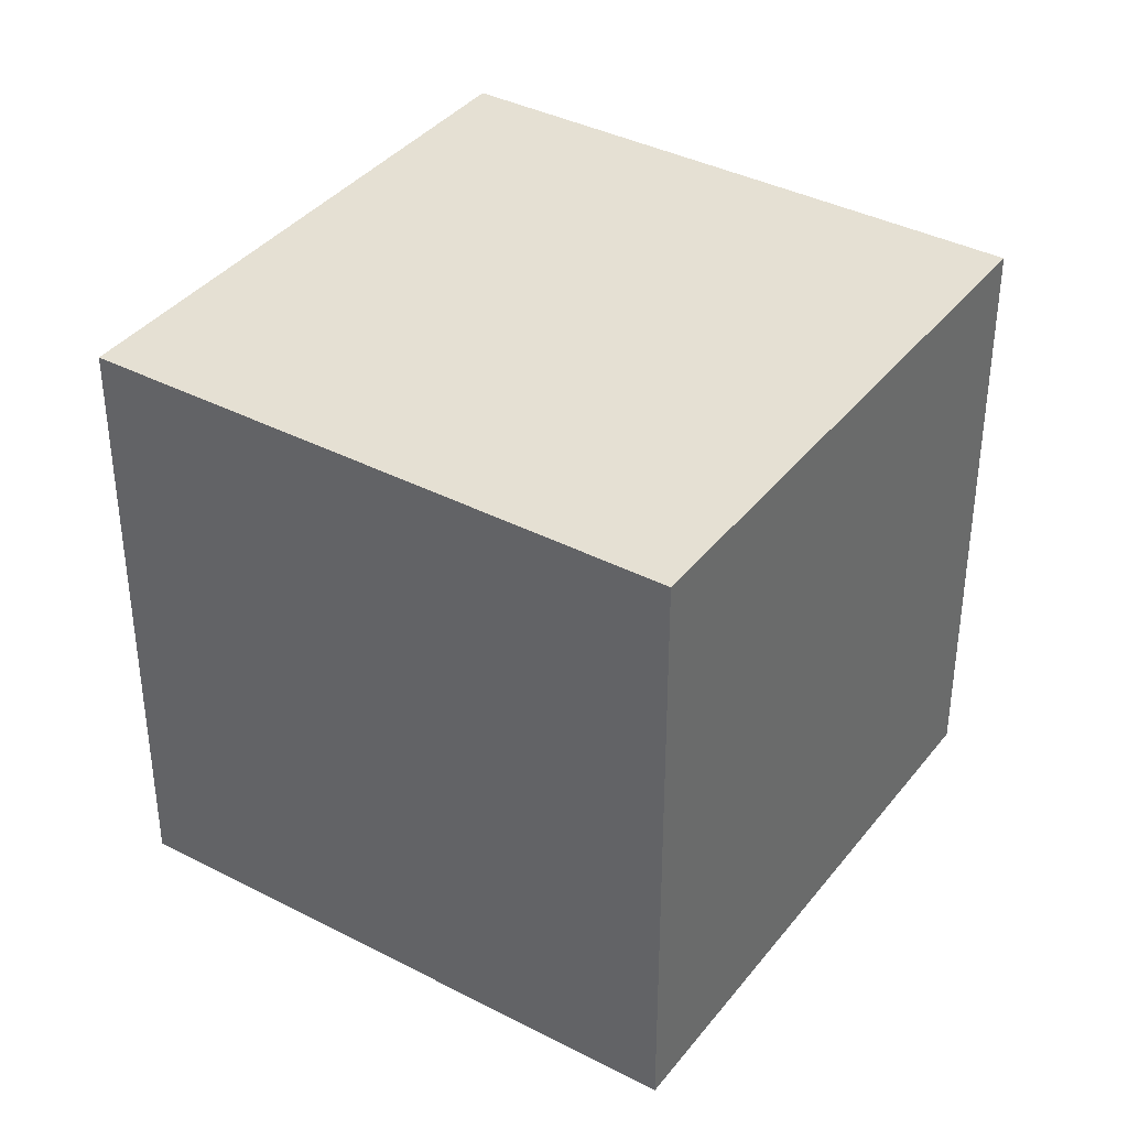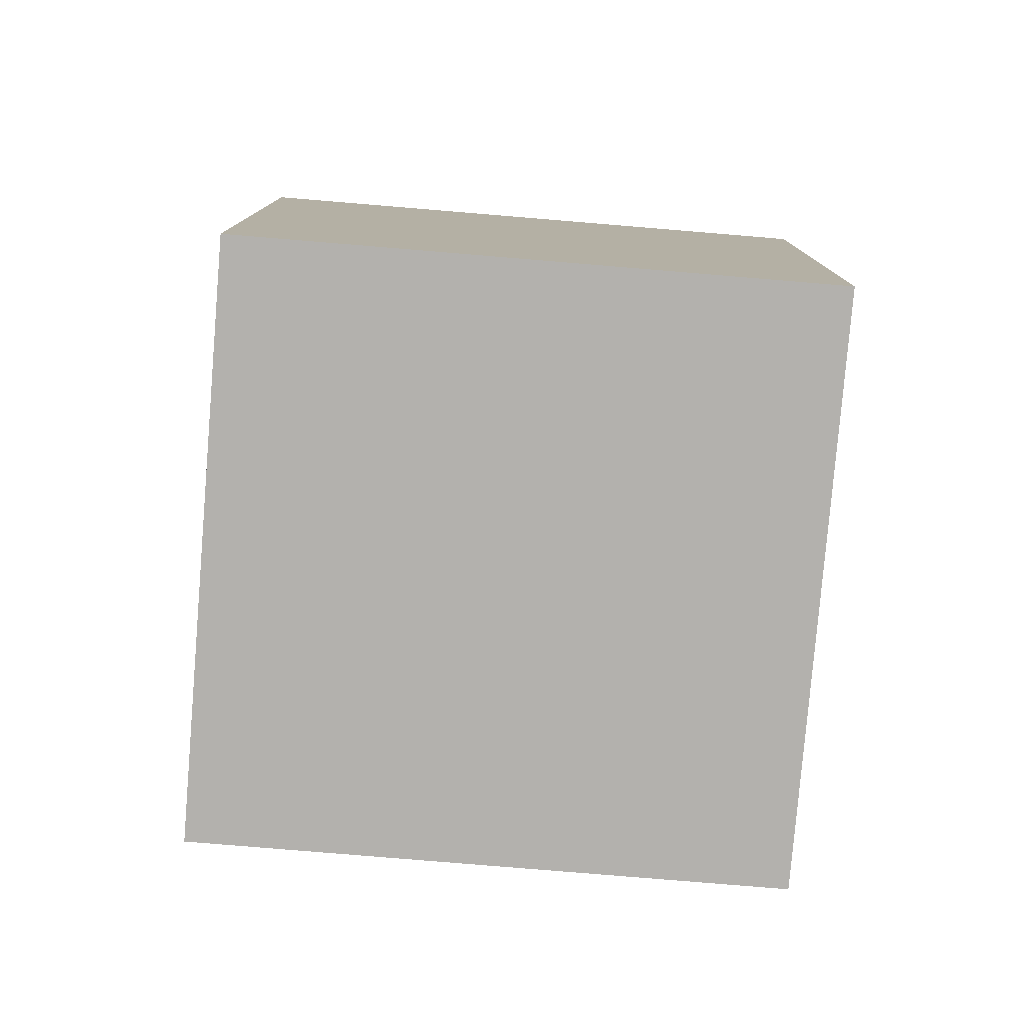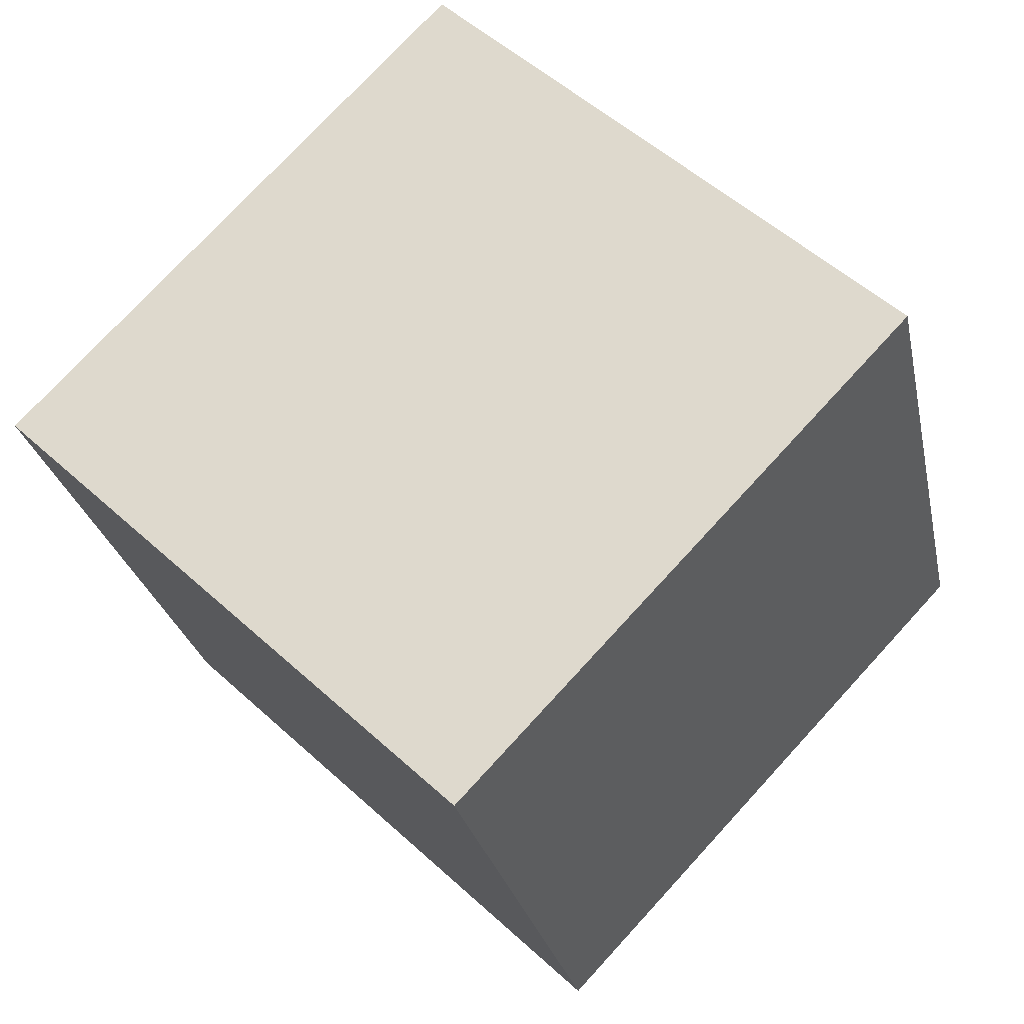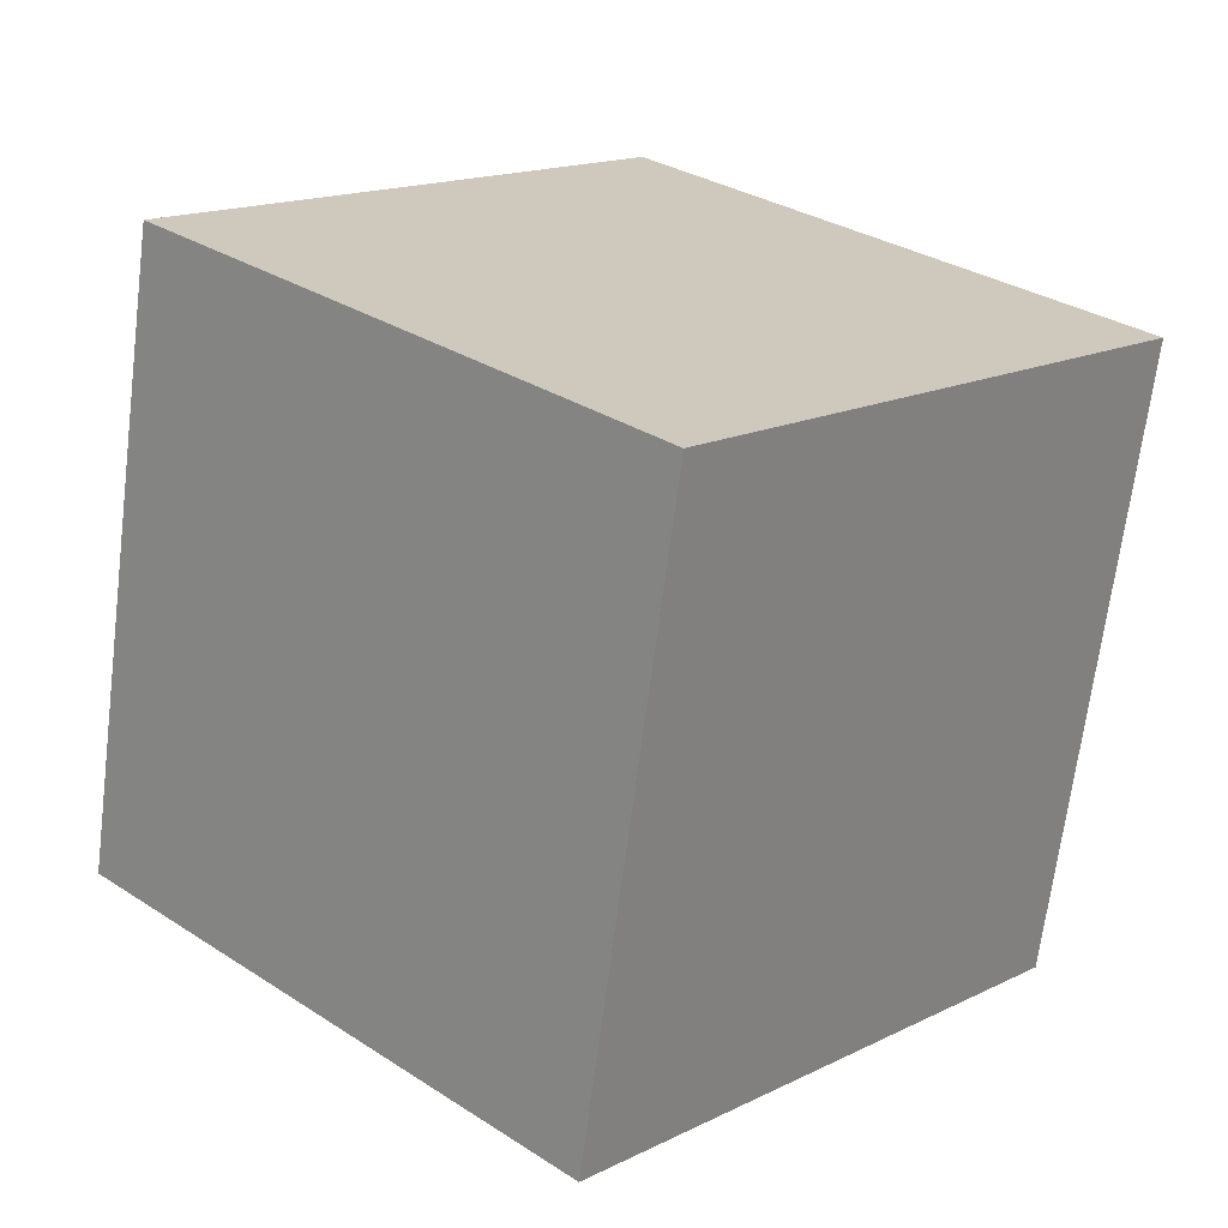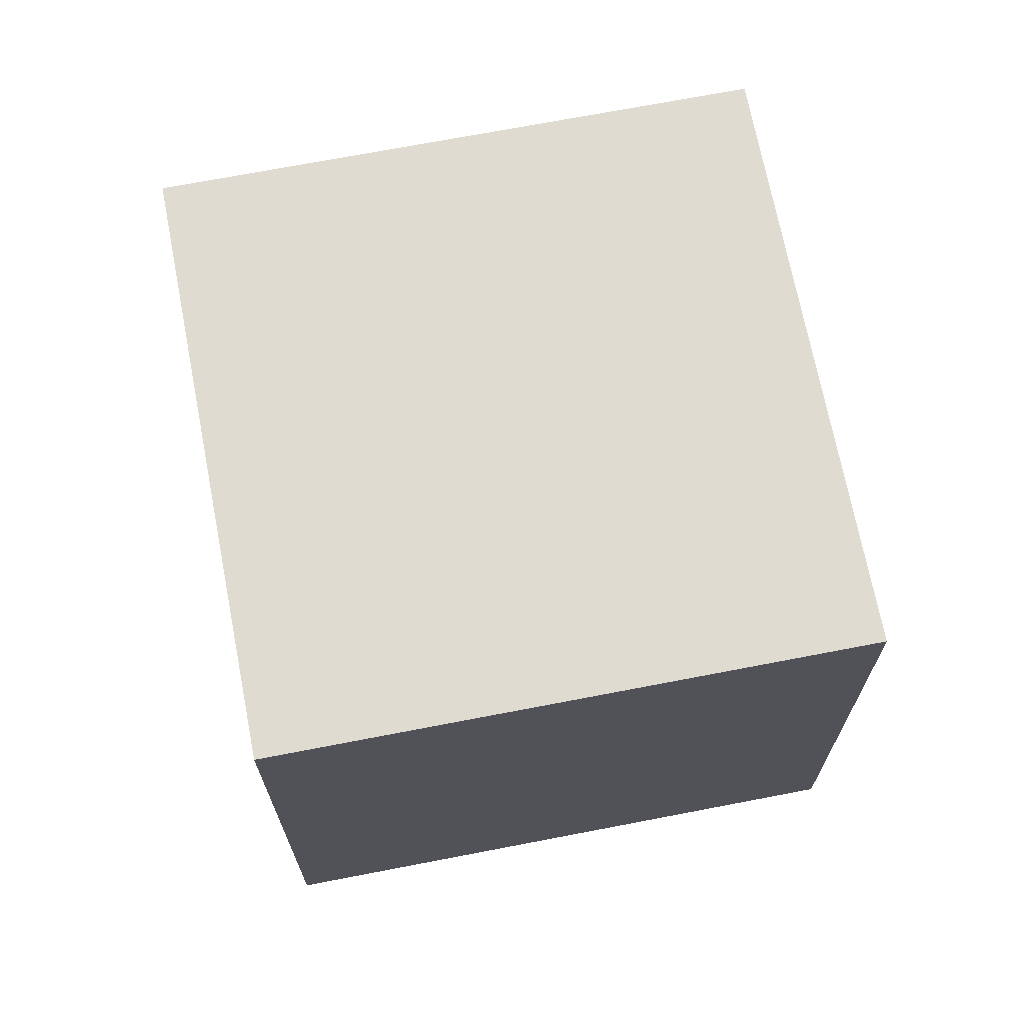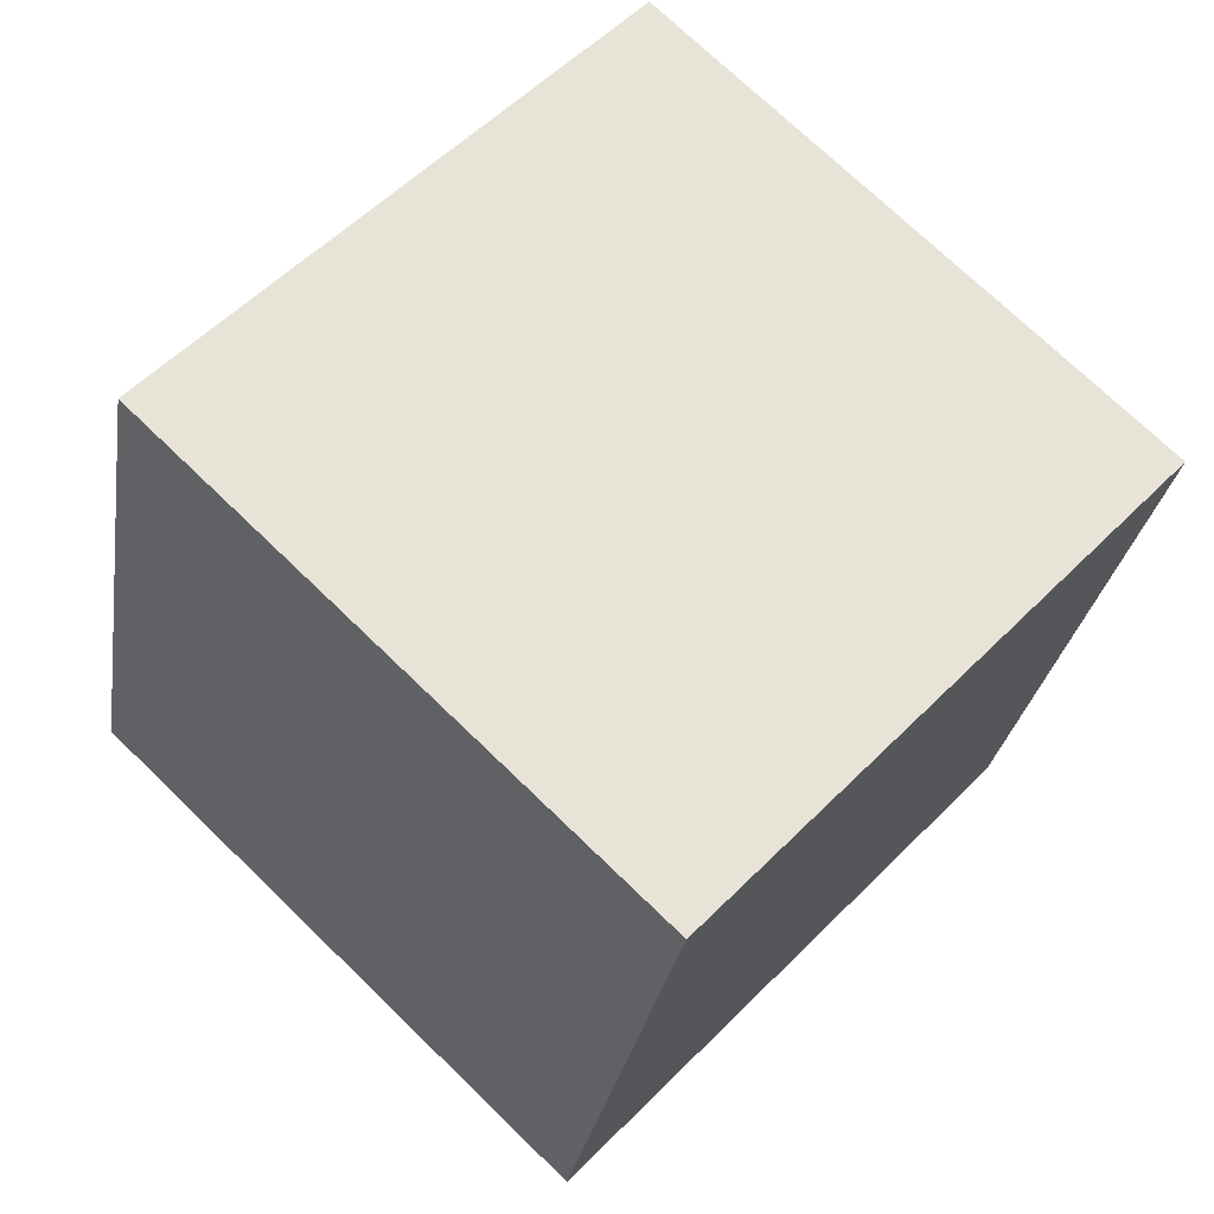
<metadata>
{"format":"obj","ext":"obj","renderer":"f3d","projection":"perspective","resolution":1024,"background":"white","views":[{"elev":37.9,"azim":-13.0,"up":"+Z"},{"elev":-79.2,"azim":128.8,"up":"+Z"},{"elev":-26.1,"azim":-168.5,"up":"+Y"},{"elev":-67.9,"azim":172.8,"up":"+Y"},{"elev":70.1,"azim":-57.4,"up":"+Z"},{"elev":-27.7,"azim":171.1,"up":"+Y"}]}
</metadata>
<code>
v 0.8028 0.5028 -0.329
v 0.8028 0.5028 0.071
v 0.5128 0.2272 0.071
v 0.8028 0.5028 -0.329
v 0.5128 0.2272 0.071
v 0.5128 0.2272 -0.329
v 0.5272 0.7928 -0.329
v 0.2372 0.5172 -0.329
v 0.2372 0.5172 0.071
v 0.5272 0.7928 -0.329
v 0.2372 0.5172 0.071
v 0.5272 0.7928 0.071
v 0.8028 0.5028 -0.329
v 0.5272 0.7928 -0.329
v 0.5272 0.7928 0.071
v 0.8028 0.5028 -0.329
v 0.5272 0.7928 0.071
v 0.8028 0.5028 0.071
v 0.8028 0.5028 0.071
v 0.5272 0.7928 0.071
v 0.2372 0.5172 0.071
v 0.8028 0.5028 0.071
v 0.2372 0.5172 0.071
v 0.5128 0.2272 0.071
v 0.5128 0.2272 0.071
v 0.2372 0.5172 0.071
v 0.2372 0.5172 -0.329
v 0.5128 0.2272 0.071
v 0.2372 0.5172 -0.329
v 0.5128 0.2272 -0.329
v 0.5272 0.7928 -0.329
v 0.8028 0.5028 -0.329
v 0.5128 0.2272 -0.329
v 0.5272 0.7928 -0.329
v 0.5128 0.2272 -0.329
v 0.2372 0.5172 -0.329
f 1 2 3
f 4 5 6
f 7 8 9
f 10 11 12
f 13 14 15
f 16 17 18
f 19 20 21
f 22 23 24
f 25 26 27
f 28 29 30
f 31 32 33
f 34 35 36

</code>
